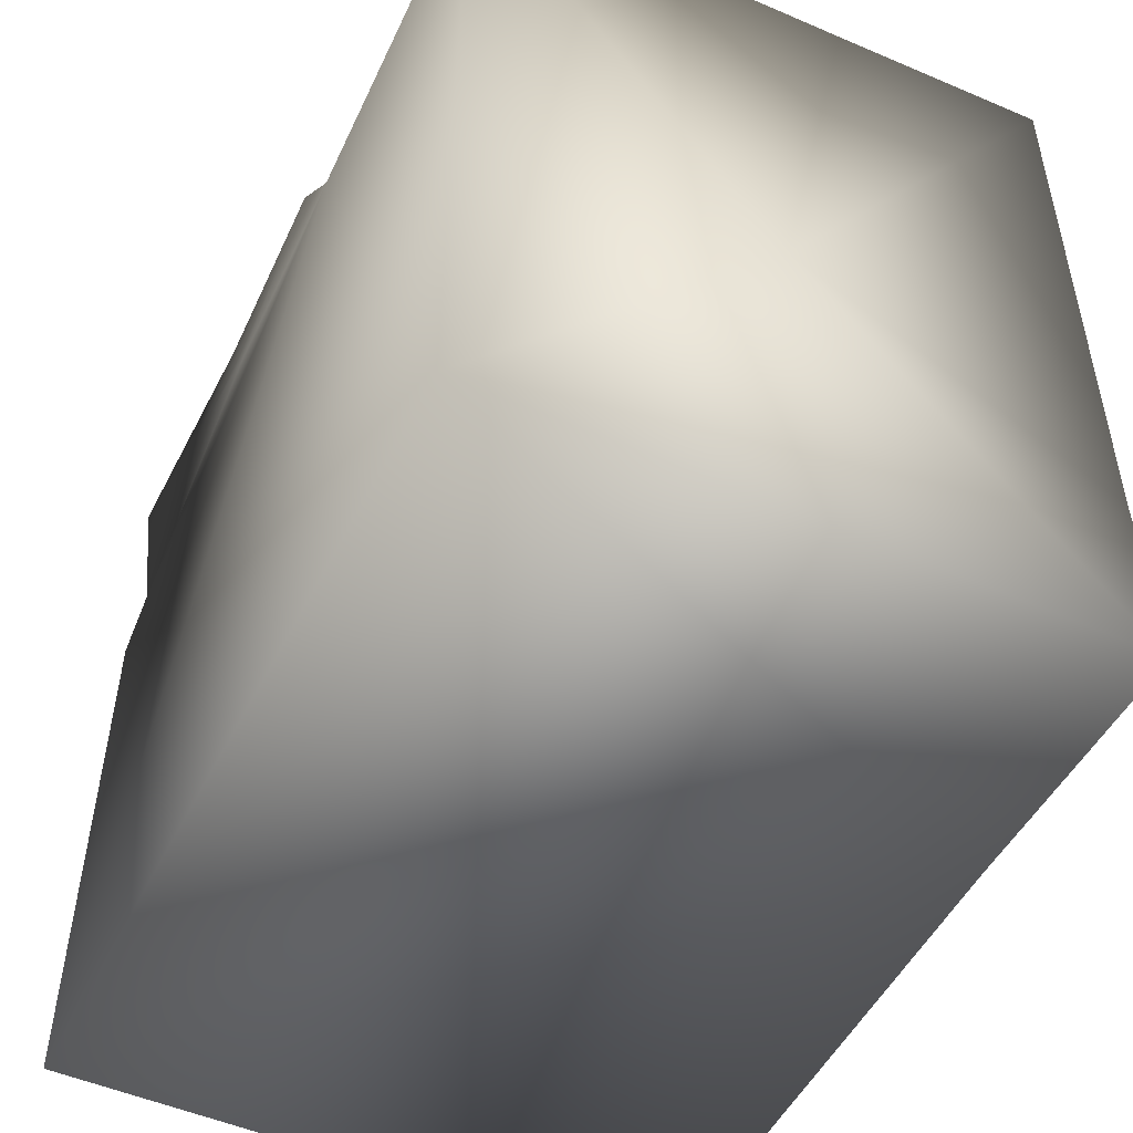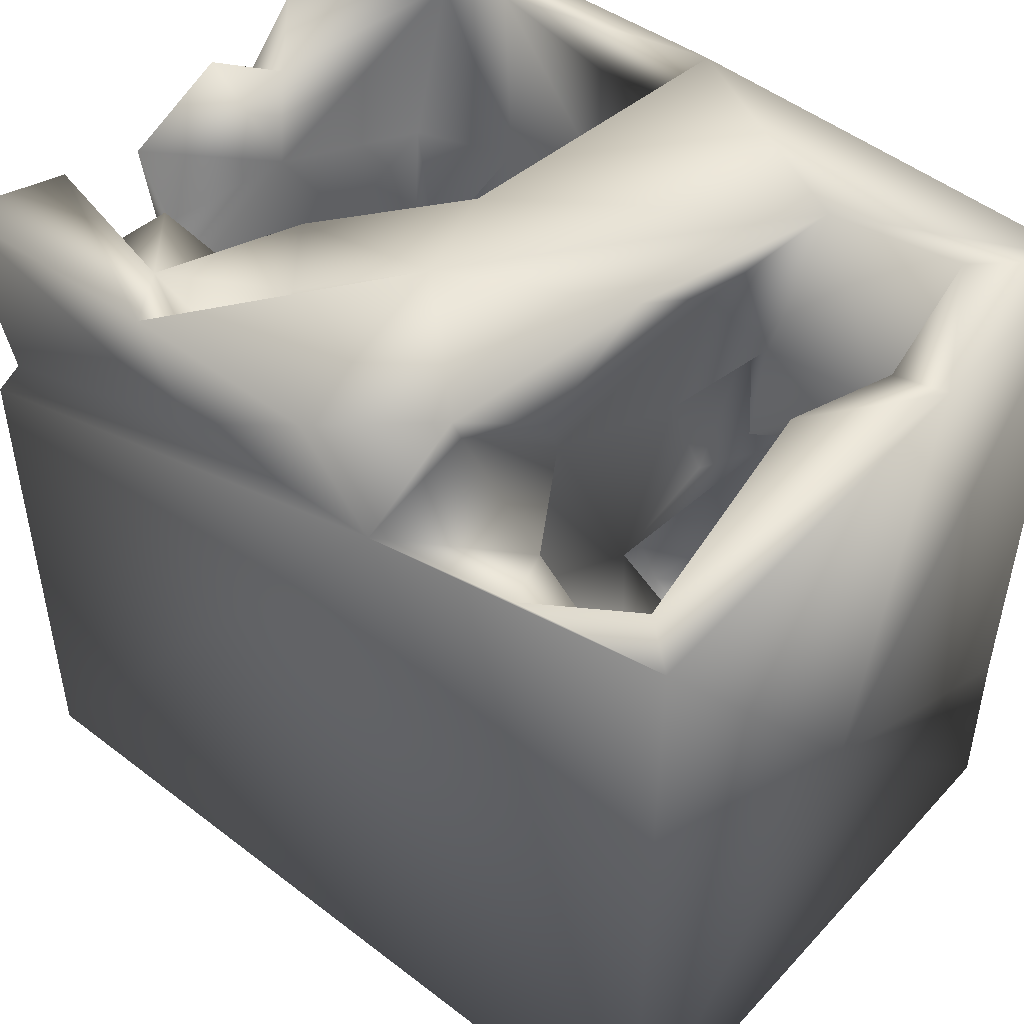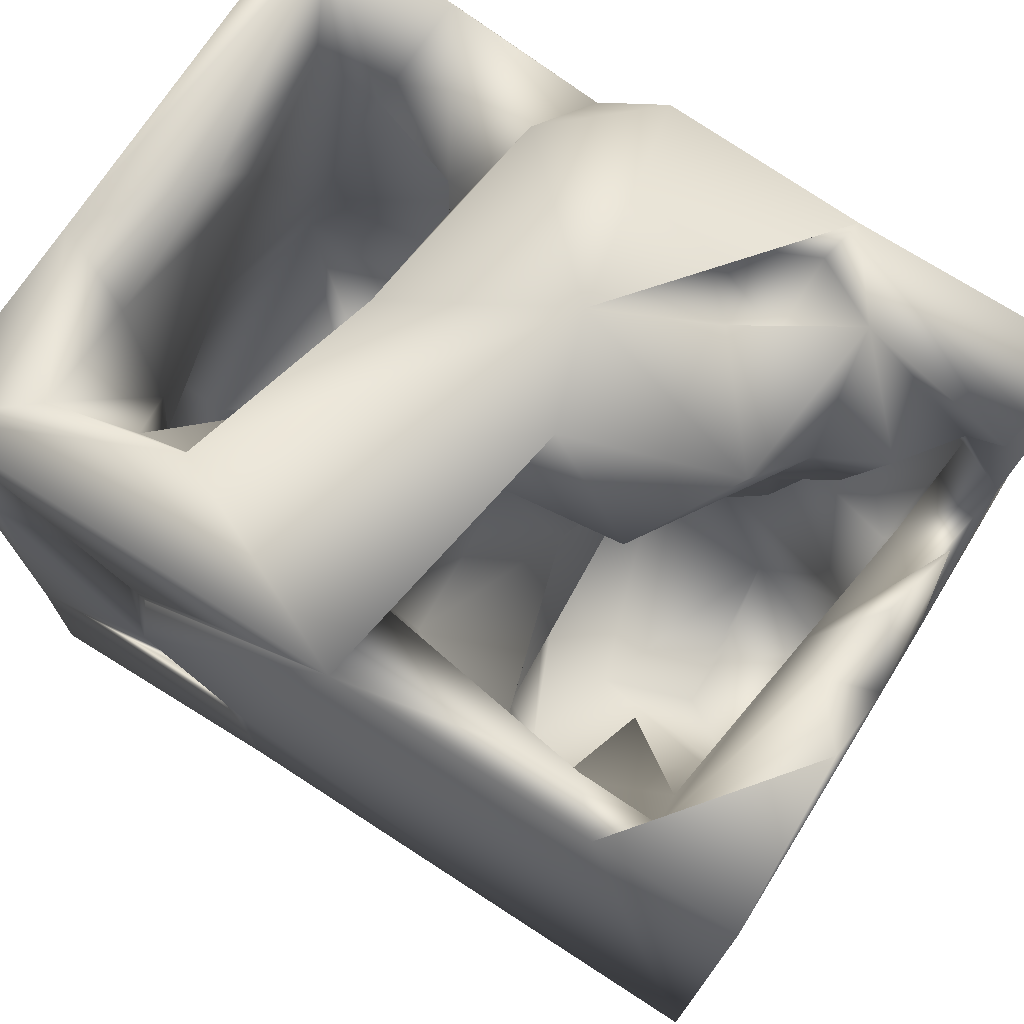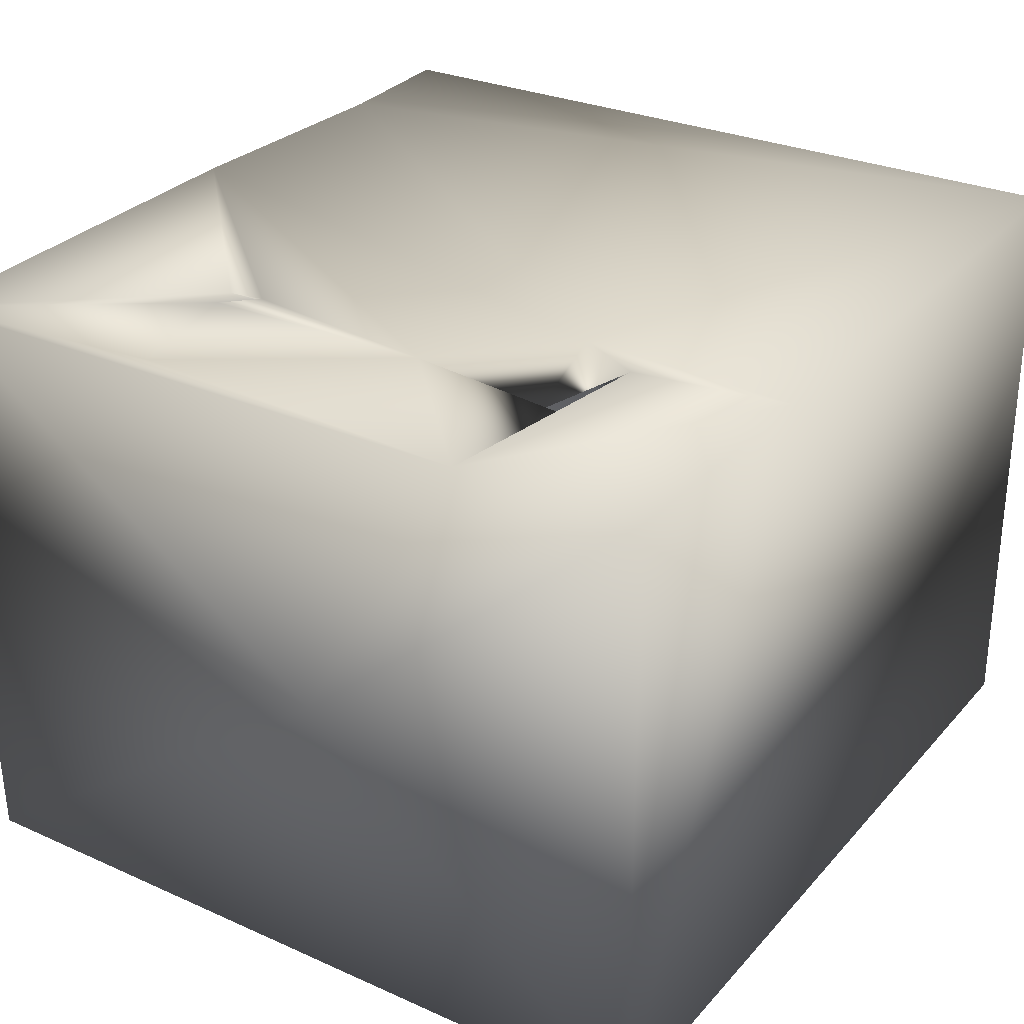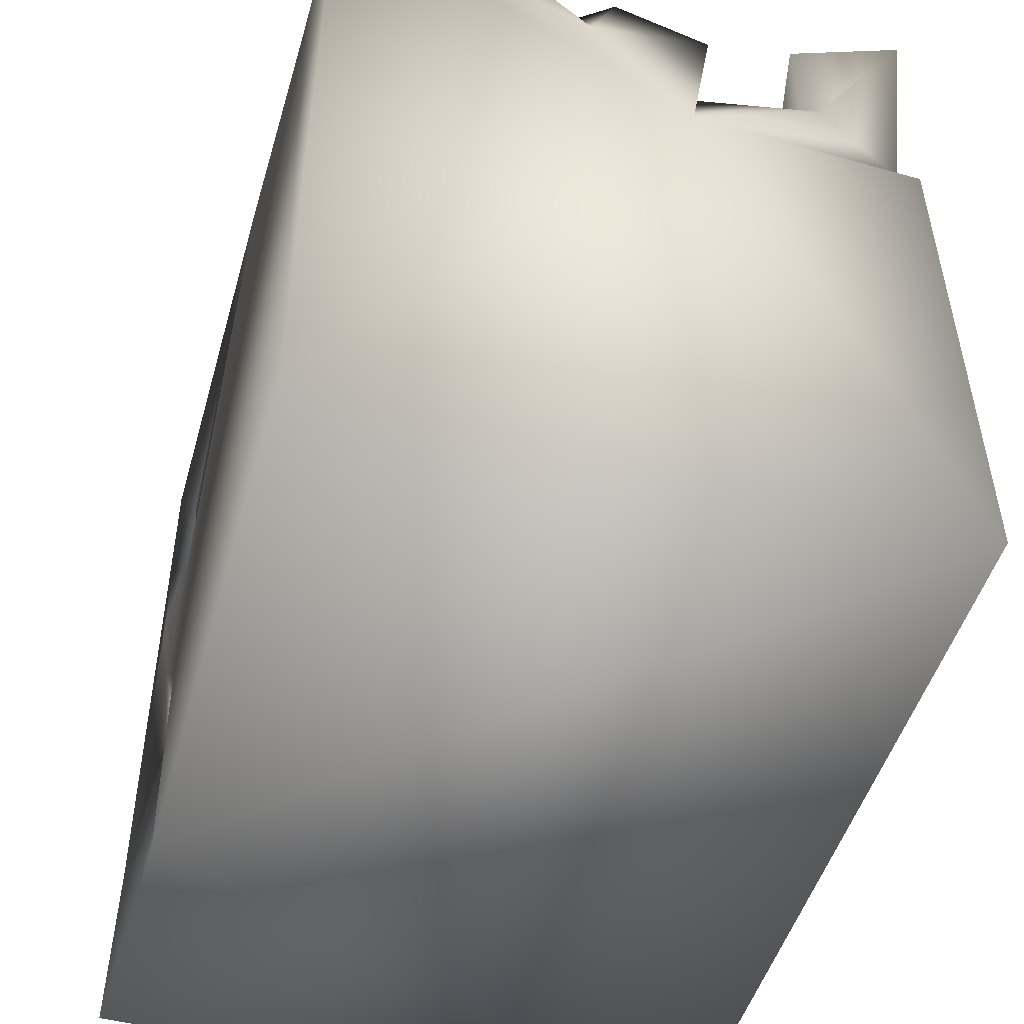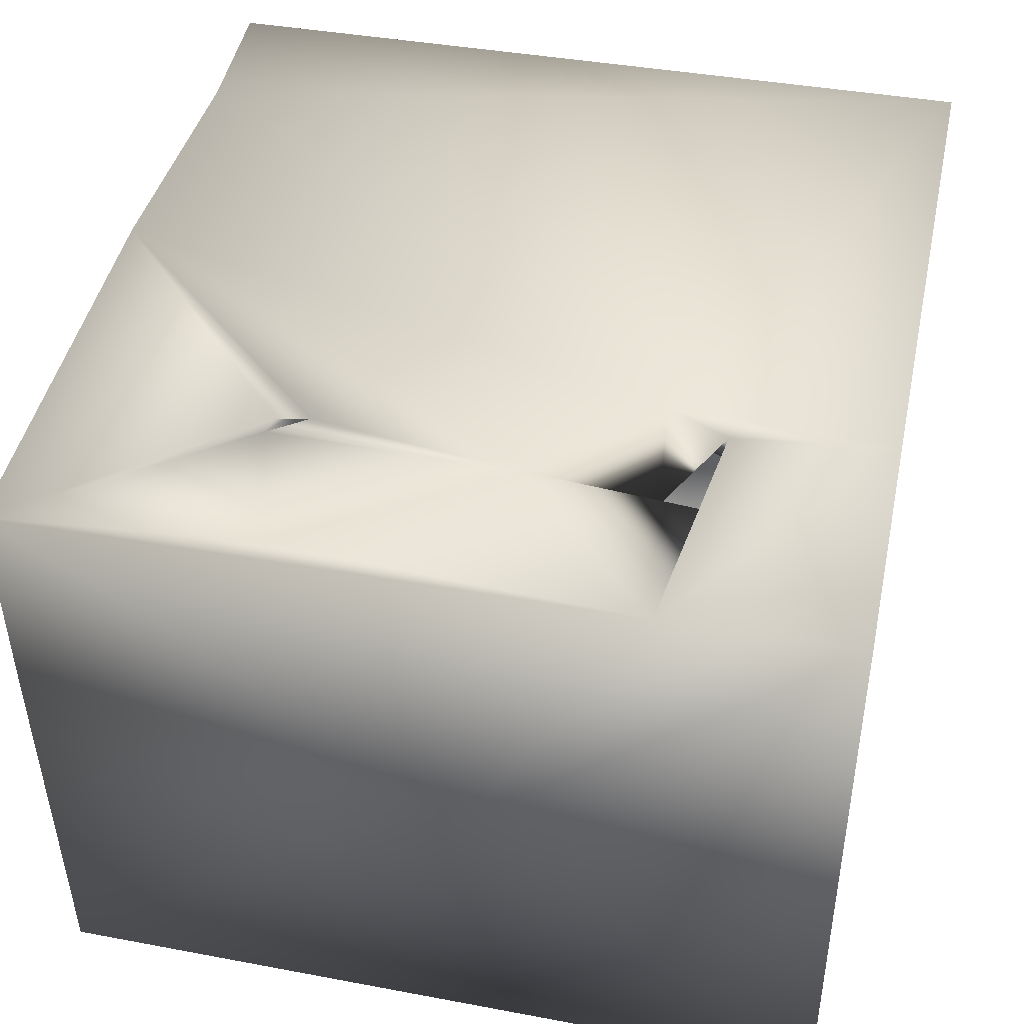
<metadata>
{"format":"obj","ext":"obj","renderer":"f3d","projection":"perspective","resolution":1024,"background":"white","views":[{"elev":-49.9,"azim":-116.0,"up":"+Y"},{"elev":48.9,"azim":-139.5,"up":"+Y"},{"elev":73.3,"azim":32.5,"up":"+Y"},{"elev":29.2,"azim":-57.1,"up":"+Z"},{"elev":-49.0,"azim":74.1,"up":"+Y"},{"elev":43.4,"azim":-78.0,"up":"+Z"}]}
</metadata>
<code>
o Liquid_Domain
v -8.443 -9.044 6.195
v -3.086 -9.054 6.121
v 8.447 -9.09 6.206
v -8.454 -9.066 -6.191
v 8.429 -9.094 -6.207
v -8.426 -1.925 -0.004005
v 8.433 2.004 -1.34
v -1.742 -8.466 4.887
v -0.2718 -7.37 4.847
v -5.106 -8.224 2.59
v -0.05573 -7.638 0.7682
v -5.145 -8.143 4.99
v -7.065 -7.918 4.686
v -3.773 -7.171 2.948
v -6.015 -6.642 2.116
v -2.682 -8.152 1.498
v -2.902 -6.913 -0.08917
v -2.427 -6.788 5.728
v -3.236 -6.877 4.938
v -7.388 -4.604 5.431
v -5.18 -6.378 5.757
v -0.335 -5.157 1.046
v -3.435 -5.876 6.074
v -2.298 -4.089 5.252
v -6.956 -6.483 1.238
v -8.412 -5.275 6.143
v 4.759 -5.277 -3.039
v -5.613 -5.099 0.9041
v -3.798 -5.634 -0.3639
v 5.027 -6.275 -0.9871
v 7.078 -5.985 -2.294
v -5.199 -2.335 6.148
v -2.941 -4.63 6.192
v -0.3718 -3.998 3.498
v -7.393 -4.536 0.6303
v -2.453 -4.683 -1.718
v -5.026 -4.861 5.666
v -5.205 -1.786 5.365
v 5.072 -5.003 0.5087
v -7.539 -4.207 1.463
v -4.204 -4.139 0.2226
v 6.899 -3.388 -2.719
v 6.805 -4.547 1.586
v -5.855 -3.867 -2.456
v 8.353 1.926 -6.144
v -1.003 -2.703 0.1286
v -4.89 -4.207 -0.9503
v -8.367 6.67 -6.117
v -1.958 5.219 -6.198
v -6.897 -1.173 2.971
v 3.339 -3.823 1.401
v 6.487 -2.779 2.102
v 1.158 -3.206 -0.295
v -7.3 -1.699 -3.347
v -3.843 -2.894 1.091
v 1.981 -3.24 -2.699
v -4.745 -2.899 -3.637
v 6.799 -3.254 -4.401
v 2.836 -2.781 3.506
v 1.462 -2.134 0.8735
v -5.934 -0.6387 4.298
v -3.946 -1.837 -1.259
v 2.36 -1.754 -3.388
v 2.106 -1.963 3.254
v -0.4854 -2.267 4.326
v -2.183 -1.531 0.9552
v -3.317 -0.244 -4.034
v 5.625 -1.085 -5.198
v 8.453 6.931 6.155
v -7.613 -0.6698 1.419
v 3.351 -1.307 -4.618
v -2.779 -1.045 4.676
v -1.682 -0.1215 -2.296
v 1.803 -0.4372 -1.121
v 4.401 -0.5056 -3.014
v 7.283 2.281 -5.122
v -7.949 1.873 6.125
v 3.638 -1.011 5.186
v 6.281 0.7583 4
v -2.375 -0.5578 3.173
v -6.722 0.6876 -3.19
v -3.723 1.386 -4.645
v 6.973 1.403 2.573
v -6.981 1.544 -0.1332
v 7.687 0.3046 -3.626
v 5.953 1.415 5.264
v 1.626 1.972 0.6906
v 5.688 2.301 -5.572
v -7.314 0.3869 5.246
v 2.795 2.04 4.643
v -2.3 2.292 4.774
v -6.691 1.591 2.362
v -2.006 1.487 2.581
v -1.59 2.611 -0.5782
v 2.149 1.235 -1.366
v -4.498 1.89 6.061
v -3.801 3.972 -3.756
v 2.522 4.947 -6.151
v -4.677 2.523 6.101
v -6.894 2.548 5.376
v 4.245 3.161 4.89
v -5.543 2.166 3.606
v 7.078 2.38 -2.847
v 3.803 1.924 -3.575
v -5.2 5.988 -6.128
v -4.915 2.668 5.946
v 4.709 1.778 2.896
v 8.324 3.614 -4.145
v -6.047 3.543 3.657
v -6.825 4.286 -1.867
v -7.128 4.864 -4.233
v -4.359 2.949 1.85
v 7.885 3.602 -1.592
v 5.691 2.977 -2.935
v -5.944 3.763 -4.526
v 7.67 2.987 -6.057
v 0.287 7.015 6.179
v -3.671 3.712 3.263
v 3.985 2.503 -5.06
v -8.433 6.913 6.163
v 1.964 3.968 4.963
v 6.183 3.252 4.065
v 6.733 4.417 0.5652
v 2.405 3.582 -0.4862
v 5.102 4.637 -2.466
v 7.303 4.788 -4.303
v -3.108 5.724 1.946
v -1.484 4.97 -3.218
v -0.3996 6.926 -6.14
v 8.579 6.585 -6.136
v 0.6803 4.211 4.141
v 0.6089 4.742 1.173
v 3.067 4.947 0.9349
v 8.141 5.556 -1.962
v 5.571 6.826 6.146
v 6.35 6.345 5.213
v -6.731 6.811 4.703
v 8.42 4.556 0.6955
v -2.943 5.825 -2.547
v 4.365 5.343 -1.221
v 0.8266 4.733 -1.013
v 1.368 4.761 -1.173
v 6.46 5.531 -2.852
v -0.3146 6.654 4.469
v -8.383 6.86 1.774
v -2.927 6.877 -0.000448
v 1.16 5.421 -1.423
v 3.315 4.695 -4.153
v 3.456 6.293 -5.31
v 4.755 6.832 5.26
v -4.097 6.87 4.16
v 7.383 5.902 1.4
v 7.799 6.814 -0.07187
v 4.816 6.205 -4.628
v 1.478 6.457 -4.326
v -7.605 7.076 -5.556
v 2.586 6.164 -3.264
v 3.68 6.754 -6.05
v 8.305 6.627 2.617
v -6.924 5.91 2.336
v 0.4118 7.003 -1.884
v -2.336 6.92 -4.386
v 8.005 6.319 -3.9
v 1.19 6.775 0.3367
v -6.665 6.864 -0.5069
f 1 4 2
f 3 2 5
f 5 2 4
f 1 6 4
f 3 5 7
f 4 49 5
f 12 10 13
f 1 2 26
f 8 19 18
f 12 14 10
f 10 15 13
f 16 8 9
f 16 11 17
f 2 3 33
f 9 8 18
f 13 20 12
f 14 12 21
f 14 19 8
f 10 14 15
f 8 16 14
f 9 11 16
f 14 16 17
f 2 23 26
f 12 20 21
f 19 14 21
f 17 11 22
f 26 23 21
f 24 18 19
f 15 25 13
f 19 21 23
f 1 26 6
f 9 34 11
f 14 17 28
f 27 30 31
f 19 23 24
f 11 34 22
f 15 14 28
f 28 25 15
f 28 17 29
f 43 31 30
f 26 21 32
f 23 2 33
f 25 40 13
f 25 35 40
f 25 28 35
f 17 36 29
f 36 17 22
f 37 23 33
f 37 21 20
f 9 18 24
f 20 13 40
f 43 30 39
f 27 39 30
f 37 32 21
f 37 33 32
f 20 38 37
f 37 24 23
f 9 24 34
f 41 28 29
f 27 31 42
f 43 39 51
f 41 35 28
f 36 41 29
f 46 36 22
f 39 27 51
f 41 47 35
f 46 41 36
f 4 48 49
f 37 38 24
f 20 40 50
f 43 51 52
f 34 46 22
f 47 41 55
f 35 47 54
f 51 56 53
f 54 47 44
f 51 27 56
f 24 65 34
f 65 46 34
f 51 53 59
f 41 46 55
f 47 57 44
f 27 42 63
f 4 6 48
f 59 53 60
f 52 42 43
f 42 31 43
f 27 63 56
f 20 50 61
f 24 72 65
f 52 51 59
f 59 60 64
f 40 35 70
f 46 66 55
f 62 47 55
f 47 62 57
f 53 56 63
f 57 54 44
f 58 71 42
f 7 5 45
f 24 38 72
f 78 59 64
f 46 65 66
f 62 55 66
f 70 35 54
f 52 83 42
f 57 67 54
f 63 42 71
f 71 58 68
f 5 49 45
f 20 61 38
f 50 40 70
f 72 66 65
f 53 63 74
f 57 62 73
f 73 67 57
f 72 38 61
f 60 53 74
f 66 73 62
f 42 85 58
f 54 67 81
f 63 71 75
f 76 58 85
f 26 32 77
f 33 3 135
f 78 79 59
f 59 79 52
f 66 72 80
f 74 63 75
f 67 82 81
f 76 68 58
f 84 54 81
f 68 75 71
f 33 117 32
f 32 117 96
f 64 90 78
f 87 90 64
f 52 79 83
f 70 54 84
f 60 74 64
f 64 74 95
f 83 103 42
f 96 61 89
f 72 61 96
f 78 86 79
f 50 70 84
f 80 93 66
f 103 85 42
f 68 76 88
f 32 106 77
f 72 96 91
f 93 94 66
f 87 64 95
f 95 74 75
f 49 98 45
f 32 96 106
f 33 135 117
f 96 99 91
f 78 101 86
f 61 102 89
f 91 80 72
f 26 120 6
f 61 50 102
f 50 92 102
f 92 50 84
f 69 7 138
f 73 66 94
f 73 94 97
f 73 97 67
f 75 104 95
f 75 68 104
f 135 3 69
f 69 3 7
f 78 90 101
f 91 93 80
f 81 110 84
f 103 76 85
f 68 88 119
f 49 48 105
f 89 100 96
f 100 89 102
f 79 101 107
f 101 79 86
f 67 97 82
f 81 115 111
f 81 82 115
f 104 68 119
f 100 106 96
f 92 109 102
f 87 131 90
f 79 107 122
f 83 123 103
f 111 110 81
f 7 45 116
f 6 145 48
f 45 98 116
f 106 91 99
f 91 106 102
f 121 90 131
f 122 83 79
f 112 91 102
f 114 95 104
f 108 7 116
f 96 117 99
f 106 100 102
f 91 112 118
f 118 93 91
f 112 102 109
f 124 87 95
f 108 103 113
f 114 104 119
f 103 108 76
f 82 97 115
f 77 120 26
f 122 107 101
f 127 94 93
f 131 87 132
f 92 84 110
f 125 124 95
f 123 113 103
f 125 95 114
f 7 108 113
f 119 126 114
f 88 126 119
f 49 129 98
f 106 99 120
f 127 93 118
f 83 122 123
f 88 76 126
f 106 120 77
f 90 121 101
f 118 112 109
f 132 87 124
f 125 133 124
f 126 76 108
f 122 101 136
f 122 136 123
f 133 132 124
f 123 134 113
f 7 113 134
f 97 94 128
f 114 126 143
f 111 115 156
f 108 116 130
f 116 98 130
f 99 117 120
f 137 109 92
f 127 139 94
f 140 133 125
f 138 7 134
f 94 139 128
f 147 141 142
f 114 143 125
f 128 49 97
f 115 97 105
f 126 108 130
f 121 131 144
f 118 109 151
f 120 145 6
f 118 151 127
f 92 160 137
f 127 146 139
f 133 164 132
f 92 110 160
f 142 141 147
f 149 155 148
f 49 105 97
f 121 144 150
f 101 121 150
f 109 137 151
f 131 132 144
f 69 138 159
f 152 123 136
f 154 125 143
f 143 126 154
f 148 154 149
f 105 156 115
f 129 158 98
f 98 158 130
f 101 150 136
f 152 159 138
f 152 153 123
f 138 153 152
f 133 140 164
f 134 123 153
f 138 134 153
f 165 110 111
f 164 140 161
f 140 157 161
f 154 140 125
f 128 139 162
f 157 148 155
f 148 157 154
f 126 130 163
f 162 49 128
f 159 152 136
f 132 164 144
f 160 110 165
f 140 154 157
f 126 163 154
f 160 145 137
f 160 165 145
f 151 146 127
f 162 139 146
f 145 156 48
f 165 111 156
f 155 161 157
f 162 129 49
f 154 158 149
f 105 48 156
f 150 117 135
f 151 137 120
f 150 144 117
f 135 136 150
f 69 159 135
f 159 136 135
f 117 151 120
f 117 164 151
f 137 145 120
f 144 164 117
f 161 146 151
f 164 161 151
f 161 162 146
f 165 156 145
f 161 129 162
f 155 158 161
f 161 158 129
f 149 158 155
f 163 158 154
f 130 158 163

</code>
